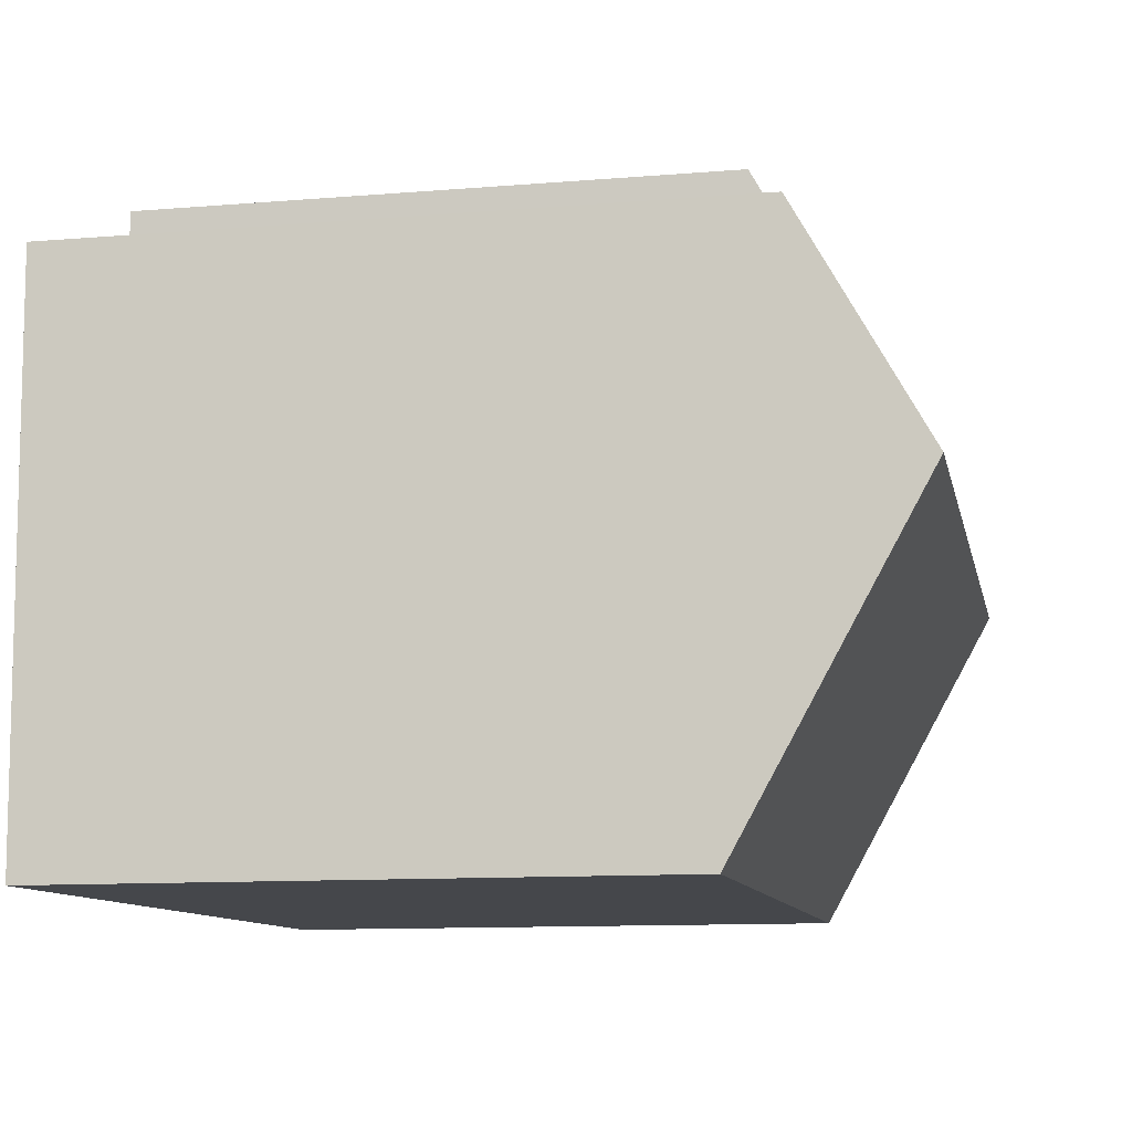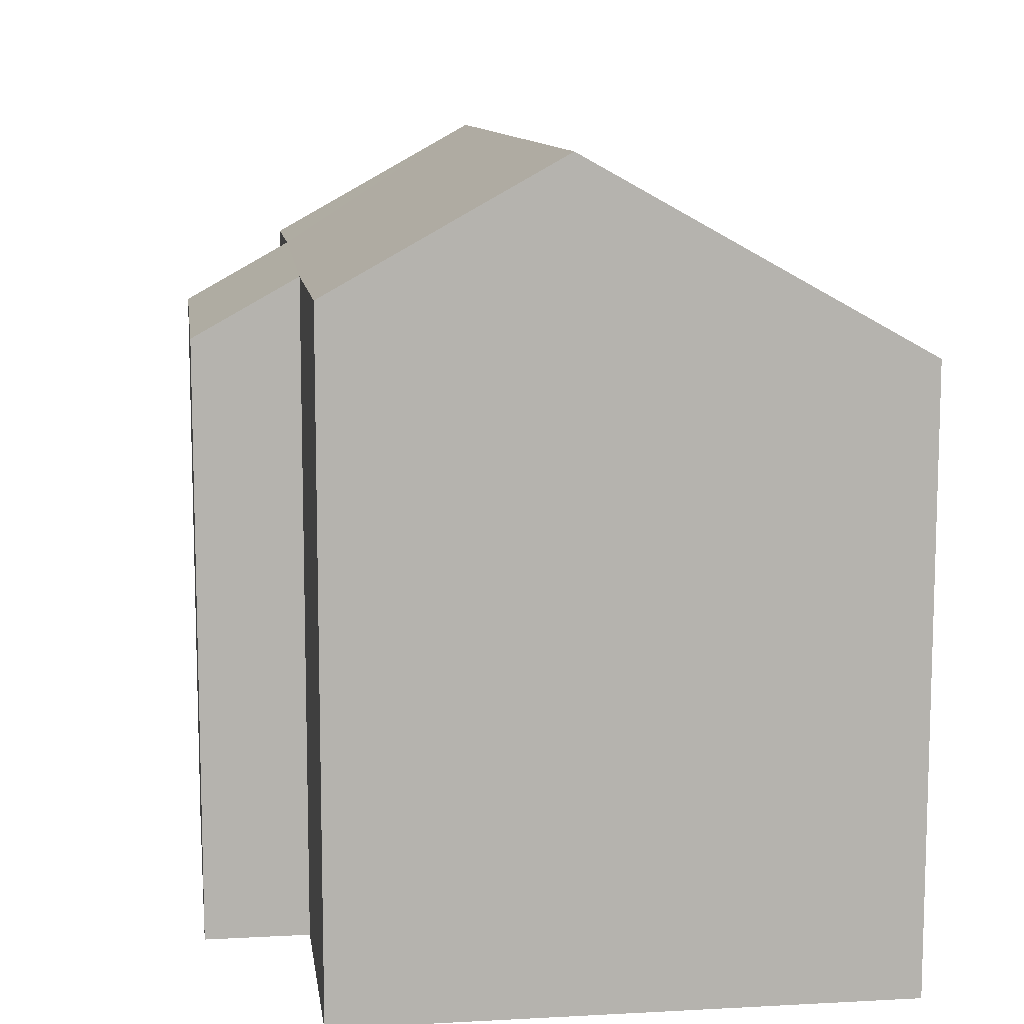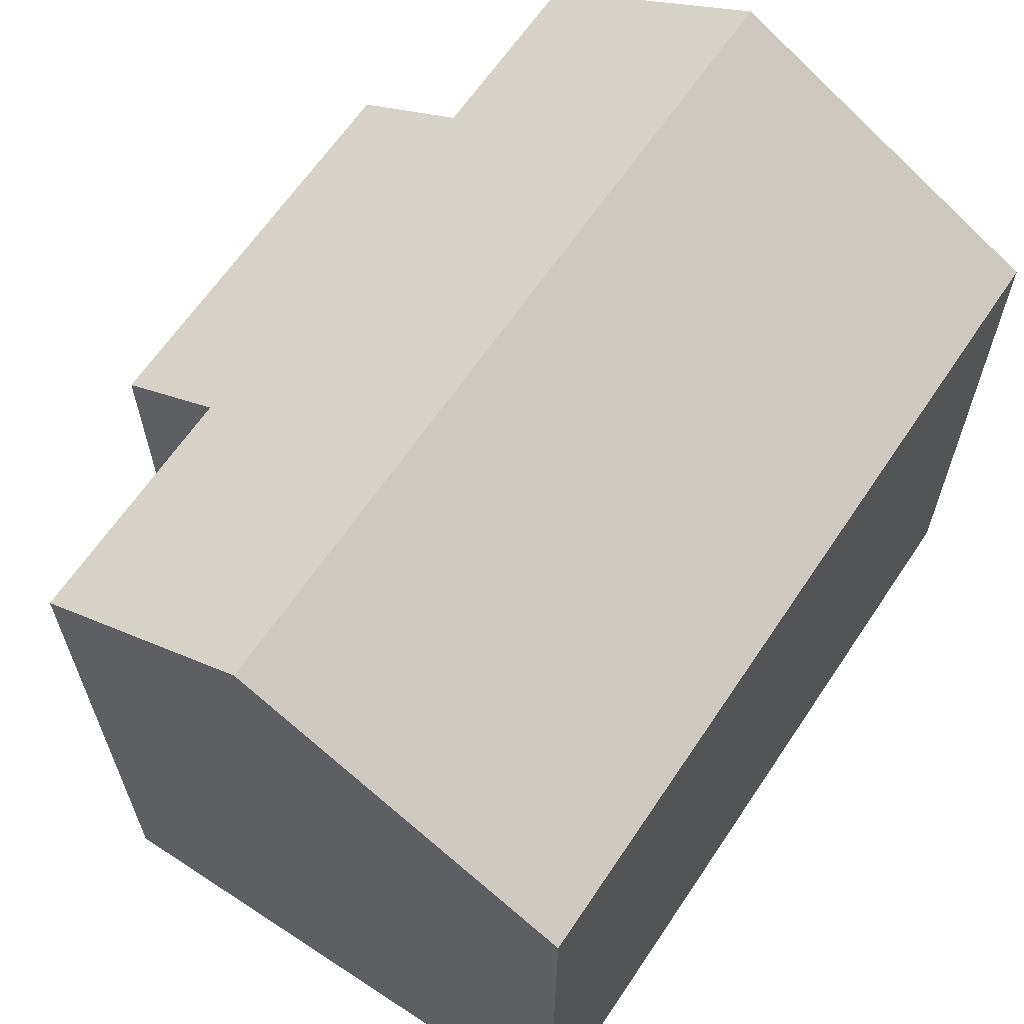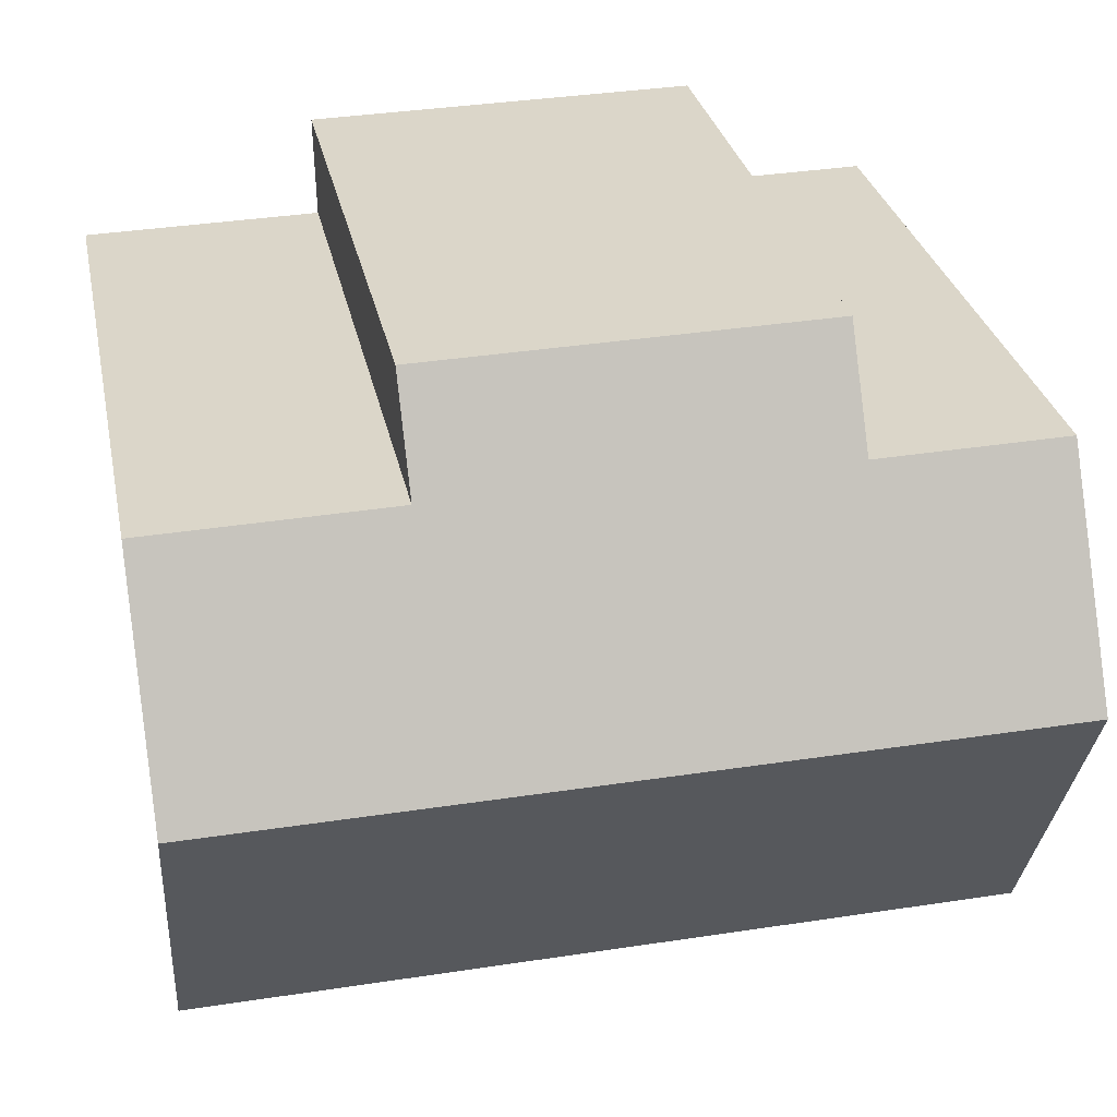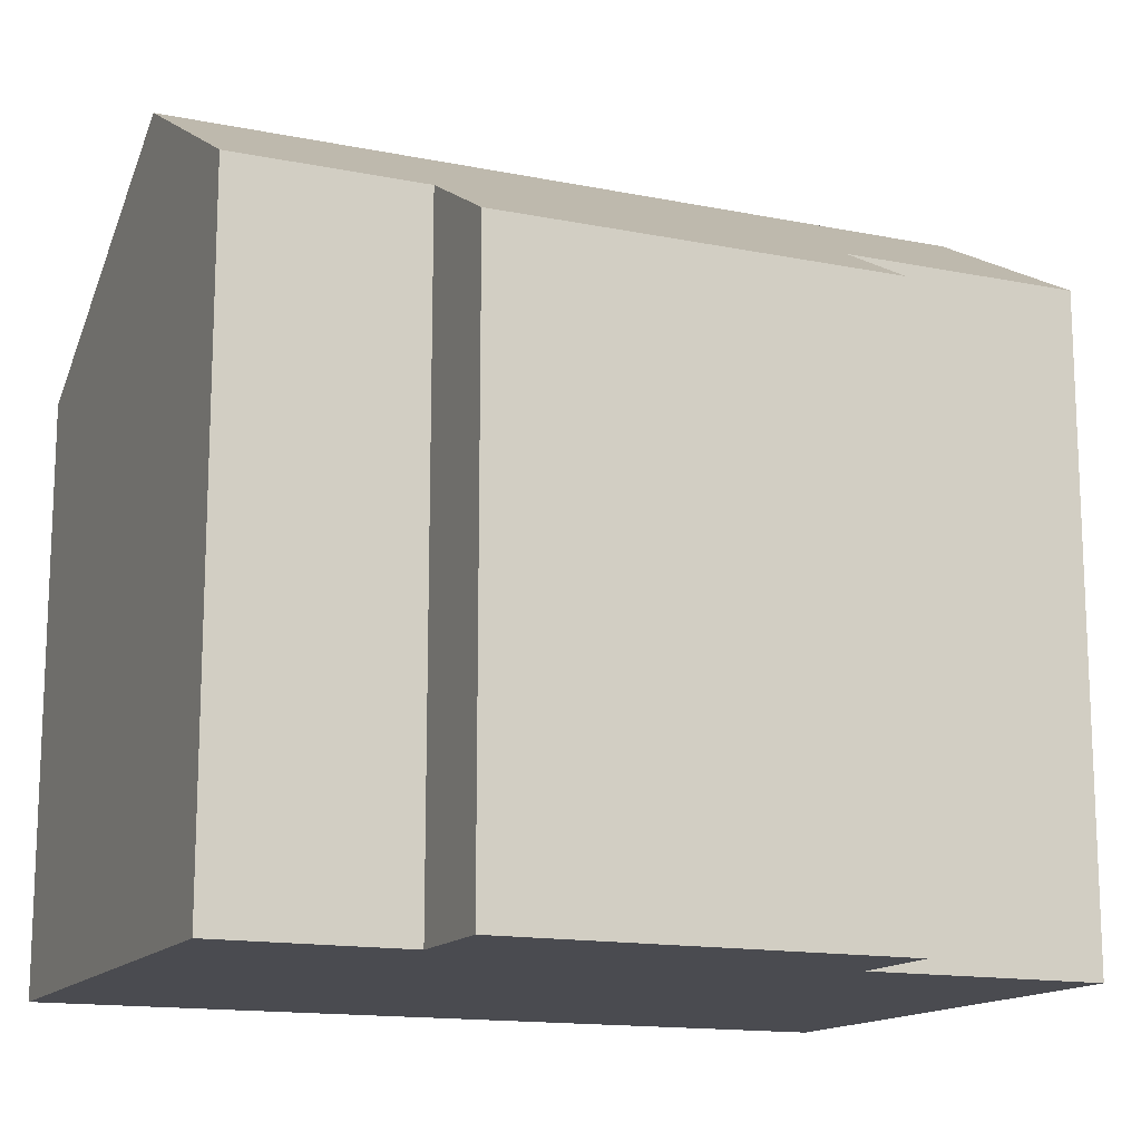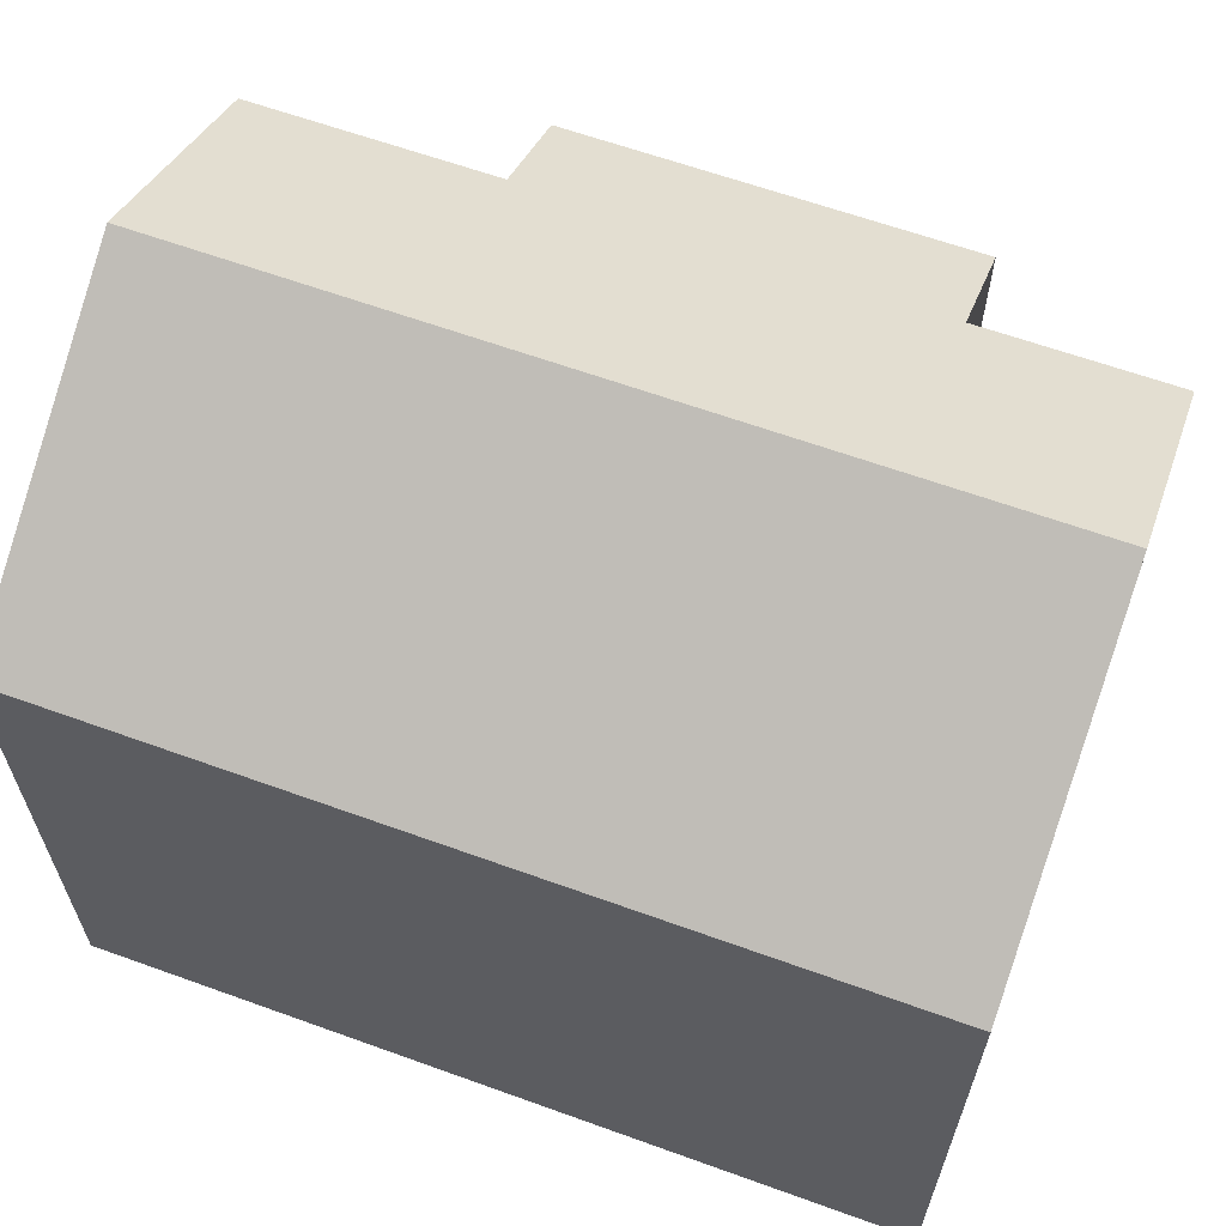
<metadata>
{"format":"obj","ext":"obj","renderer":"f3d","projection":"perspective","resolution":1024,"background":"white","views":[{"elev":-11.3,"azim":101.4,"up":"+Z"},{"elev":10.5,"azim":83.5,"up":"+Y"},{"elev":63.5,"azim":124.7,"up":"+Y"},{"elev":30.0,"azim":168.5,"up":"+Z"},{"elev":-14.5,"azim":-22.7,"up":"+Y"},{"elev":63.4,"azim":-159.0,"up":"+Y"}]}
</metadata>
<code>
v  12.65 11.68 4.733
v  9.062 9.804 8.159
v  12.71 9.814 8.083
v  0.102 11.68 4.935
v  3.04 9.841 8.189
v  3.075 8.924 9.839
v  0.171 9.834 8.249
v  9.094 8.939 9.714
v  12.54 8.932 -0.202
v  0 8.932 5.469e-16
v  9.062 -4.996e-16 8.159
v  9.094 -5.948e-16 9.714
v  12.71 -4.949e-16 8.083
v  12.54 1.237e-17 -0.202
v  12.65 -2.898e-16 4.733
v  3.04 -5.014e-16 8.189
v  0.171 -5.051e-16 8.249
v  3.075 -6.025e-16 9.839
v  0 0 0
v  0.102 -3.022e-16 4.935
g defaultobject
f 1 2 3
f 2 1 4
f 2 4 5
f 2 5 6
f 5 4 7
f 6 8 2
f 9 4 1
f 4 9 10
f 8 11 2
f 11 8 12
f 3 9 1
f 9 3 13
f 9 13 14
f 14 13 15
f 2 13 3
f 13 2 11
f 7 16 5
f 16 7 17
f 6 12 8
f 12 6 18
f 14 10 9
f 10 14 19
f 10 7 4
f 7 10 19
f 7 19 17
f 17 19 20
f 16 6 5
f 6 16 18
f 18 11 12
f 11 15 13
f 15 11 14
f 14 11 19
f 19 11 16
f 16 11 18
f 19 16 17
f 19 17 20

</code>
